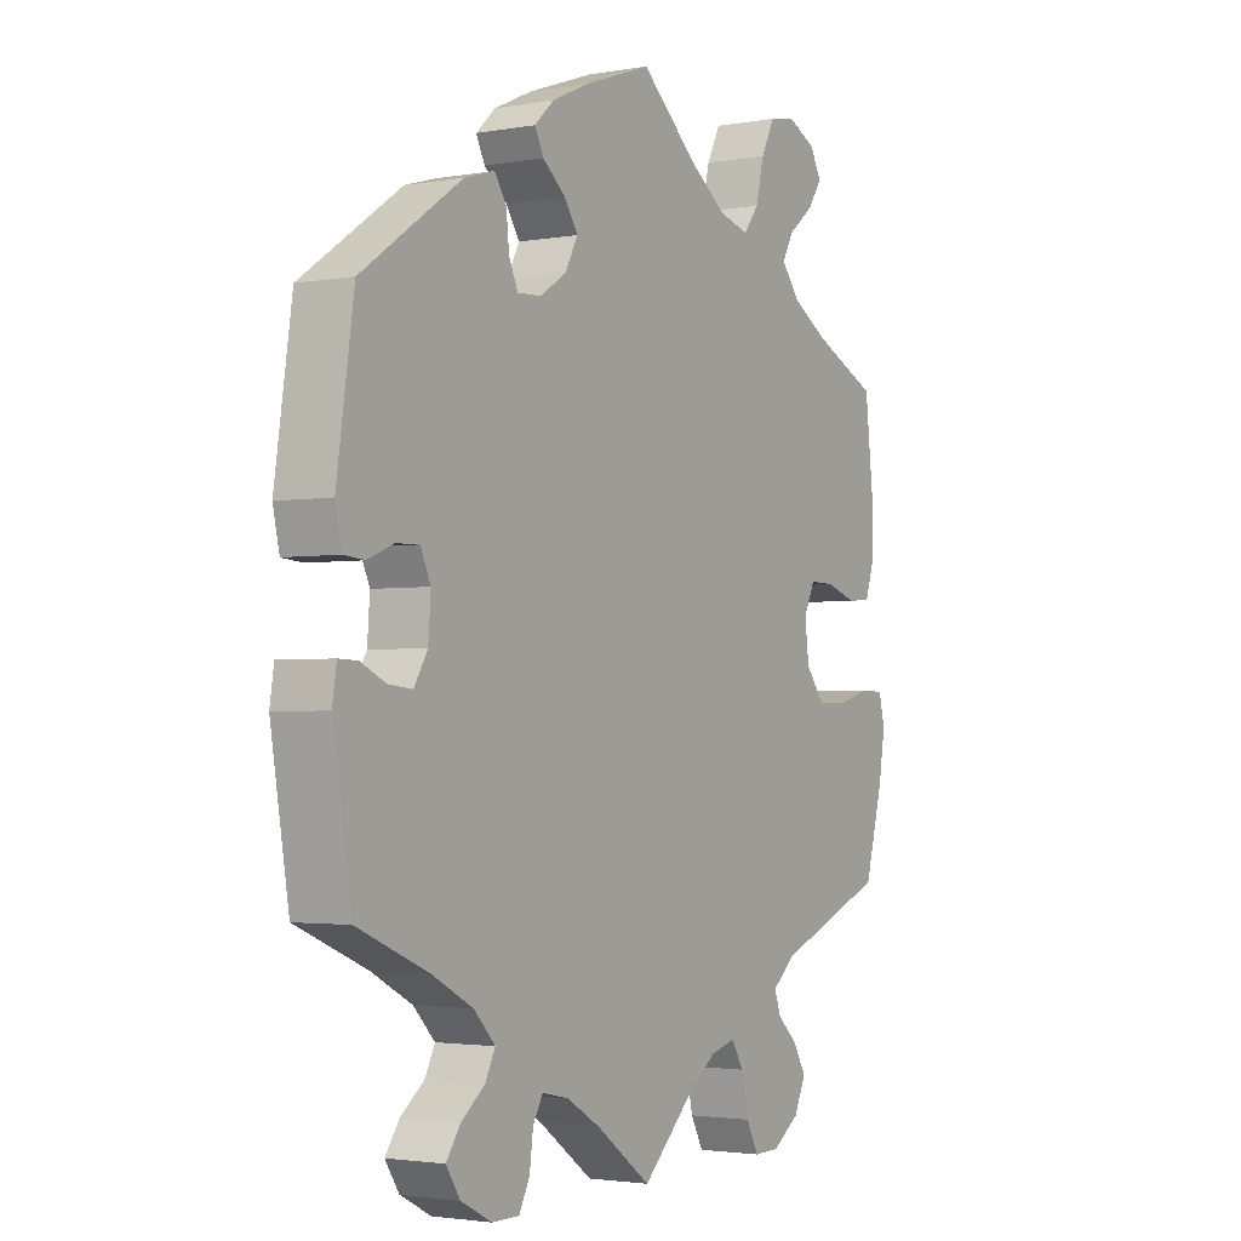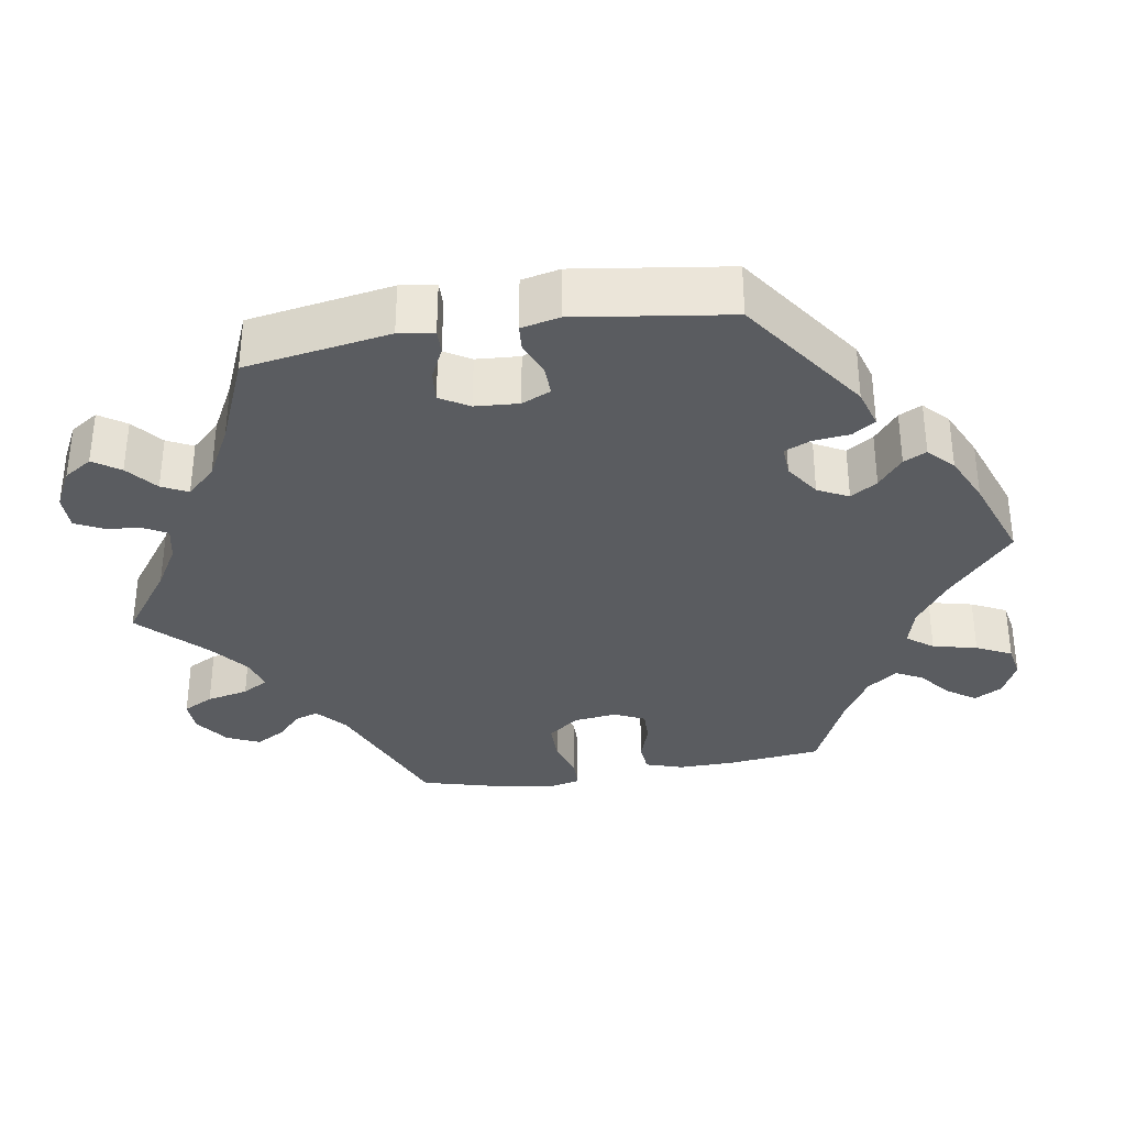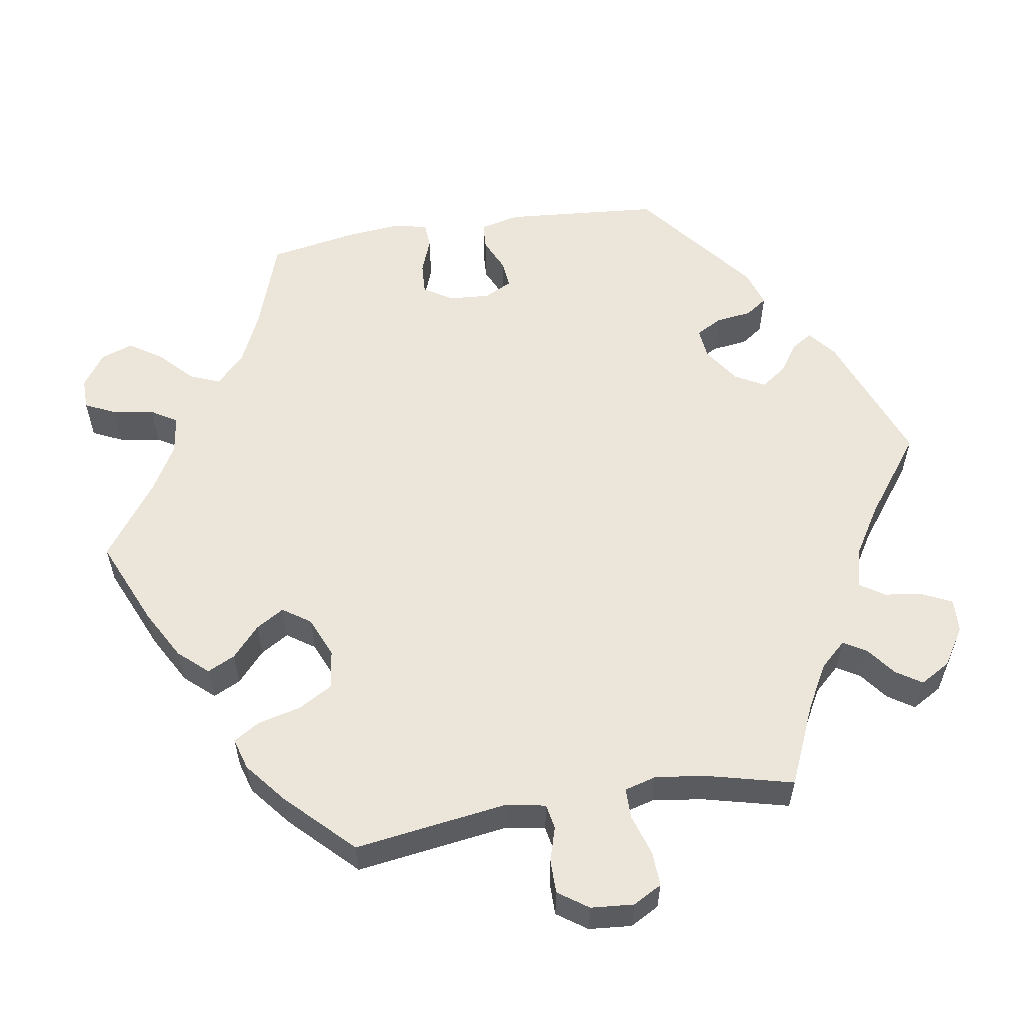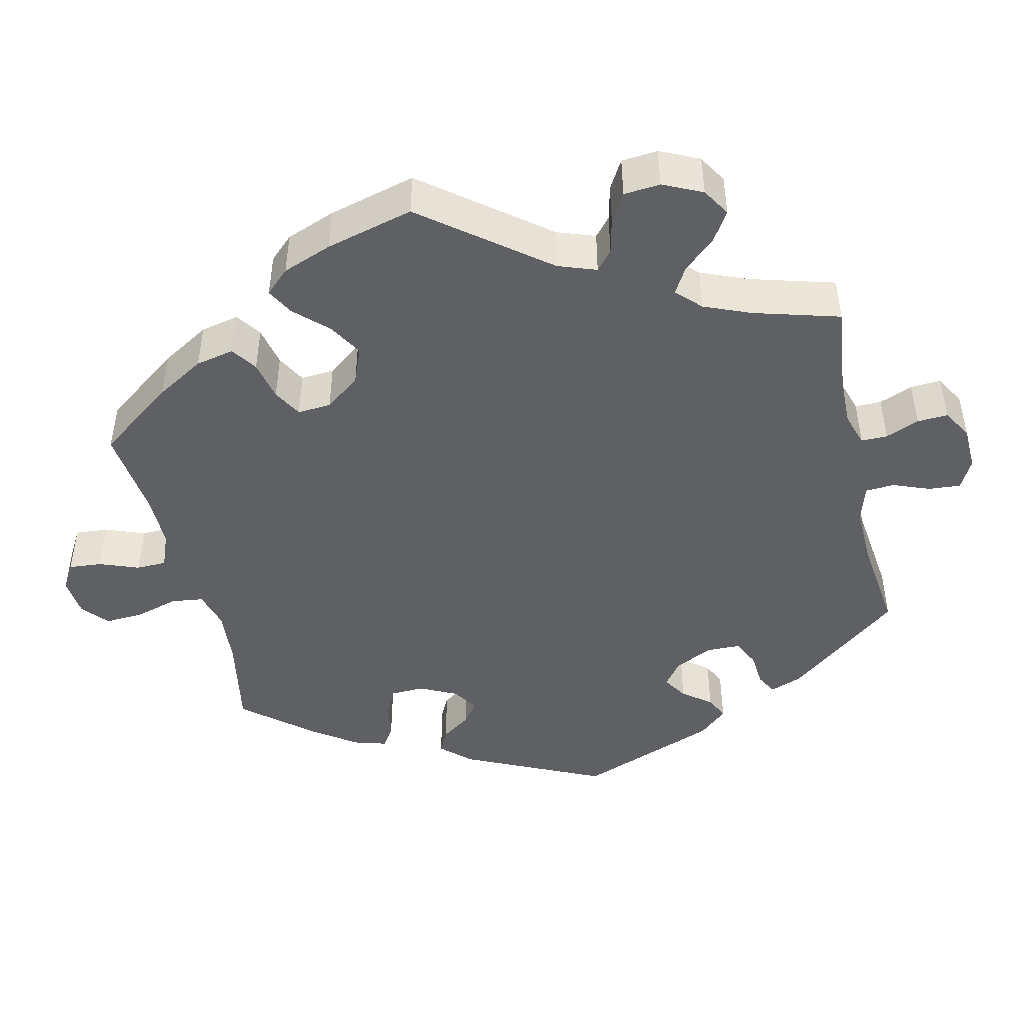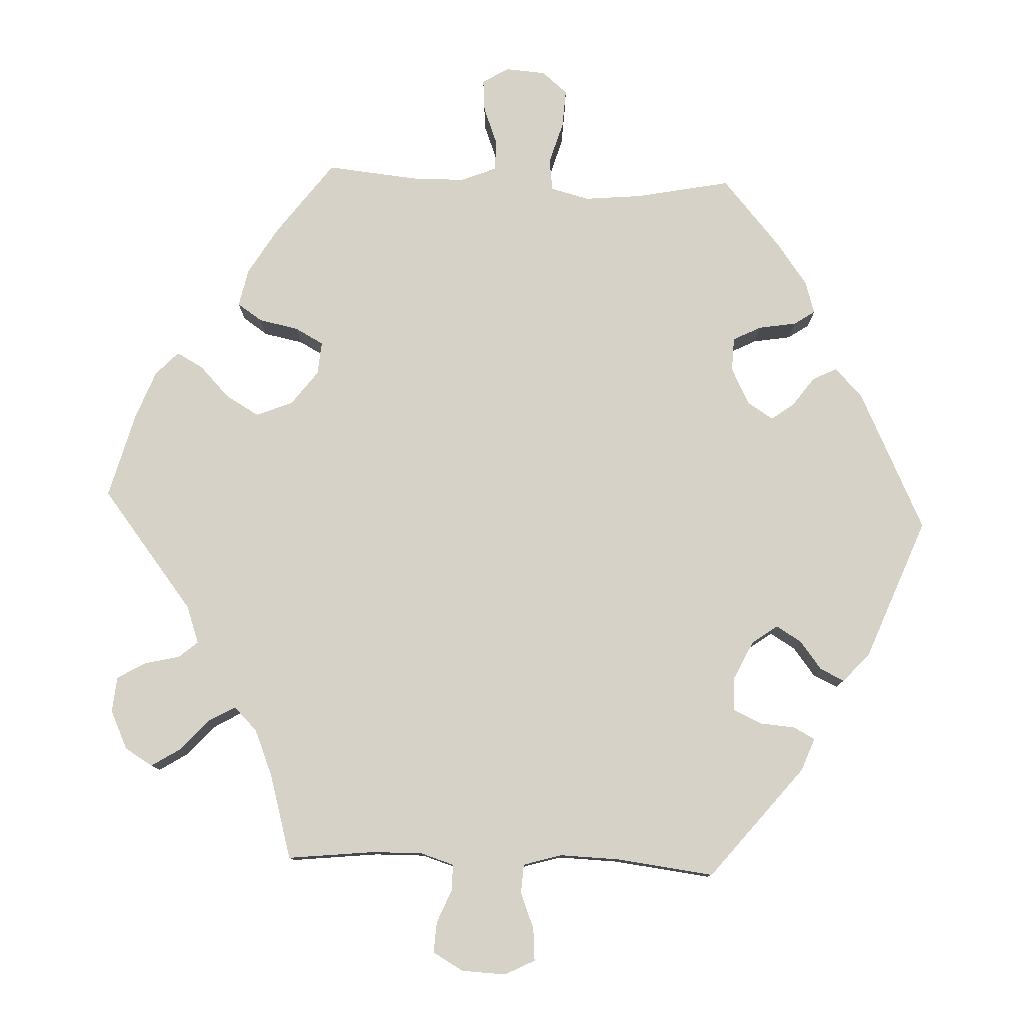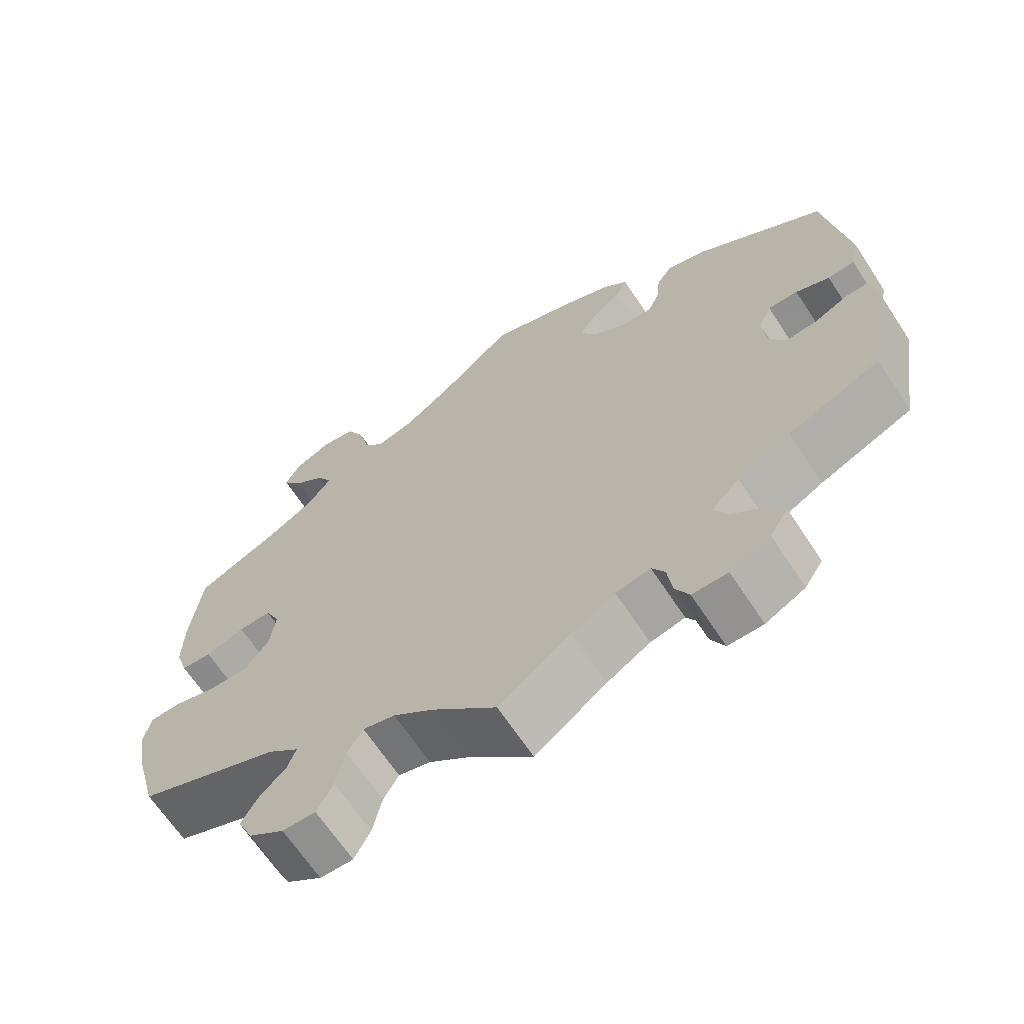
<metadata>
{"format":"obj","ext":"obj","renderer":"f3d","projection":"perspective","resolution":1024,"background":"white","views":[{"elev":-2.5,"azim":-58.2,"up":"+Z"},{"elev":-33.7,"azim":-80.5,"up":"+Y"},{"elev":56.7,"azim":140.8,"up":"+Y"},{"elev":-45.1,"azim":133.0,"up":"+Y"},{"elev":78.3,"azim":-147.7,"up":"+Y"},{"elev":-66.4,"azim":-146.6,"up":"+Z"}]}
</metadata>
<code>
v 0.314 0.07 -0.364
v 0.274 0.07 -0.398
v 0.285 0.07 -0.429
v 0.319 0.07 -0.461
v 0.341 0.07 -0.499
v 0.321 0.07 -0.542
v 0.275 0.07 -0.574
v 0.232 0.07 -0.575
v 0.211 0.07 -0.535
v 0.199 0.07 -0.48
v 0.179 0.07 -0.446
v 0.137 0.07 -0.457
v 0.085 0.07 -0.497
v 0.001 0.07 -0.578
v -0.092 0.07 -0.51
v -0.149 0.07 -0.476
v -0.194 0.07 -0.466
v -0.211 0.07 -0.496
v -0.217 0.07 -0.543
v -0.235 0.07 -0.579
v -0.281 0.07 -0.579
v -0.333 0.07 -0.552
v -0.357 0.07 -0.515
v -0.333 0.07 -0.48
v -0.293 0.07 -0.448
v -0.276 0.07 -0.414
v -0.312 0.07 -0.376
v -0.381 0.07 -0.339
v -0.501 0.07 -0.288
v -0.532 0.07 -0.099
v -0.525 0.07 -0.053
v -0.493 0.07 -0.054
v -0.451 0.07 -0.074
v -0.41 0.07 -0.078
v -0.387 0.07 -0.04
v -0.383 0.07 0.017
v -0.4 0.07 0.055
v -0.439 0.07 0.054
v -0.483 0.07 0.036
v -0.518 0.07 0.039
v -0.529 0.07 0.089
v -0.5 0.07 0.289
v -0.331 0.07 0.406
v -0.28 0.07 0.421
v -0.26 0.07 0.391
v -0.255 0.07 0.343
v -0.24 0.07 0.309
v -0.199 0.07 0.311
v -0.154 0.07 0.341
v -0.133 0.07 0.381
v -0.156 0.07 0.416
v -0.195 0.07 0.448
v -0.21 0.07 0.478
v -0.177 0.07 0.509
v -0.113 0.07 0.538
v 0 0.07 0.578
v 0.097 0.07 0.493
v 0.159 0.07 0.449
v 0.21 0.07 0.435
v 0.236 0.07 0.469
v 0.25 0.07 0.527
v 0.273 0.07 0.573
v 0.317 0.07 0.581
v 0.365 0.07 0.558
v 0.385 0.07 0.522
v 0.36 0.07 0.486
v 0.317 0.07 0.451
v 0.298 0.07 0.416
v 0.329 0.07 0.376
v 0.39 0.07 0.34
v 0.501 0.07 0.29
v 0.515 0.07 0.166
v 0.516 0.07 0.092
v 0.5 0.07 0.043
v 0.46 0.07 0.04
v 0.409 0.07 0.057
v 0.366 0.07 0.058
v 0.347 0.07 0.018
v 0.354 0.07 -0.039
v 0.386 0.07 -0.08
v 0.437 0.07 -0.08
v 0.493 0.07 -0.064
v 0.533 0.07 -0.065
v 0.543 0.07 -0.107
v 0.532 0.07 -0.175
v 0.501 0.07 -0.289
v 0.314 0 -0.364
v 0.274 0 -0.398
v 0.285 0 -0.429
v 0.319 0 -0.461
v 0.341 0 -0.499
v 0.321 0 -0.542
v 0.275 0 -0.574
v 0.232 0 -0.575
v 0.211 0 -0.535
v 0.199 0 -0.48
v 0.179 0 -0.446
v 0.137 0 -0.457
v 0.085 0 -0.497
v 0.001 0 -0.578
v -0.092 0 -0.51
v -0.149 0 -0.476
v -0.194 0 -0.466
v -0.211 0 -0.496
v -0.217 0 -0.543
v -0.235 0 -0.579
v -0.281 0 -0.579
v -0.333 0 -0.552
v -0.357 0 -0.515
v -0.333 0 -0.48
v -0.293 0 -0.448
v -0.276 0 -0.414
v -0.312 0 -0.376
v -0.381 0 -0.339
v -0.501 0 -0.288
v -0.532 0 -0.099
v -0.525 0 -0.053
v -0.493 0 -0.054
v -0.451 0 -0.074
v -0.41 0 -0.078
v -0.387 0 -0.04
v -0.383 0 0.017
v -0.4 0 0.055
v -0.439 0 0.054
v -0.483 0 0.036
v -0.518 0 0.039
v -0.529 0 0.089
v -0.5 0 0.289
v -0.331 0 0.406
v -0.28 0 0.421
v -0.26 0 0.391
v -0.255 0 0.343
v -0.24 0 0.309
v -0.199 0 0.311
v -0.154 0 0.341
v -0.133 0 0.381
v -0.156 0 0.416
v -0.195 0 0.448
v -0.21 0 0.478
v -0.177 0 0.509
v -0.113 0 0.538
v 0 0 0.578
v 0.097 0 0.493
v 0.159 0 0.449
v 0.21 0 0.435
v 0.236 0 0.469
v 0.25 0 0.527
v 0.273 0 0.573
v 0.317 0 0.581
v 0.365 0 0.558
v 0.385 0 0.522
v 0.36 0 0.486
v 0.317 0 0.451
v 0.298 0 0.416
v 0.329 0 0.376
v 0.39 0 0.34
v 0.501 0 0.29
v 0.515 0 0.166
v 0.516 0 0.092
v 0.5 0 0.043
v 0.46 0 0.04
v 0.409 0 0.057
v 0.366 0 0.058
v 0.347 0 0.018
v 0.354 0 -0.039
v 0.386 0 -0.08
v 0.437 0 -0.08
v 0.493 0 -0.064
v 0.533 0 -0.065
v 0.543 0 -0.107
v 0.532 0 -0.175
v 0.501 0 -0.289
f 85 86 1
f 84 85 1 2
f 81 82 83 84
f 80 81 84 2
f 79 80 2
f 78 79 2
f 73 74 75 76
f 73 76 77
f 70 71 72 73
f 69 70 73 77
f 68 69 77 78
f 64 65 66 67
f 64 67 68
f 63 64 68
f 60 61 62 63
f 60 63 68
f 59 60 68 78
f 54 55 56 57
f 54 57 58
f 51 52 53 54
f 50 51 54 58
f 49 50 58 59
f 43 44 45 46
f 43 46 47
f 42 43 47
f 41 42 47 48
f 38 39 40 41
f 37 38 41 48
f 30 31 32 33
f 28 29 30 33
f 27 28 33 34
f 26 27 34 35
f 22 23 24 25
f 22 25 26
f 21 22 26
f 18 19 20 21
f 17 18 21 26
f 16 17 26 35
f 13 14 15
f 12 13 15 16
f 11 12 16 35
f 7 8 9 10
f 7 10 11
f 6 7 11
f 3 4 5 6
f 2 3 6 11
f 36 37 48 49
f 36 49 59 78
f 35 36 78
f 2 11 35 78
f 87 172 171
f 88 87 171 170
f 170 169 168 167
f 88 170 167 166
f 88 166 165
f 88 165 164
f 162 161 160 159
f 163 162 159
f 159 158 157 156
f 163 159 156 155
f 164 163 155 154
f 153 152 151 150
f 154 153 150
f 154 150 149
f 149 148 147 146
f 154 149 146
f 164 154 146 145
f 143 142 141 140
f 144 143 140
f 140 139 138 137
f 144 140 137 136
f 145 144 136 135
f 132 131 130 129
f 133 132 129
f 133 129 128
f 134 133 128 127
f 127 126 125 124
f 134 127 124 123
f 119 118 117 116
f 119 116 115 114
f 120 119 114 113
f 121 120 113 112
f 111 110 109 108
f 112 111 108
f 112 108 107
f 107 106 105 104
f 112 107 104 103
f 121 112 103 102
f 101 100 99
f 102 101 99 98
f 121 102 98 97
f 96 95 94 93
f 97 96 93
f 97 93 92
f 92 91 90 89
f 97 92 89 88
f 135 134 123 122
f 164 145 135 122
f 164 122 121
f 164 121 97 88
f 1 87 88 2
f 2 88 89 3
f 3 89 90 4
f 4 90 91 5
f 5 91 92 6
f 6 92 93 7
f 7 93 94 8
f 8 94 95 9
f 9 95 96 10
f 10 96 97 11
f 11 97 98 12
f 12 98 99 13
f 13 99 100 14
f 14 100 101 15
f 15 101 102 16
f 16 102 103 17
f 17 103 104 18
f 18 104 105 19
f 19 105 106 20
f 20 106 107 21
f 21 107 108 22
f 22 108 109 23
f 23 109 110 24
f 24 110 111 25
f 25 111 112 26
f 26 112 113 27
f 27 113 114 28
f 28 114 115 29
f 29 115 116 30
f 30 116 117 31
f 31 117 118 32
f 32 118 119 33
f 33 119 120 34
f 34 120 121 35
f 35 121 122 36
f 36 122 123 37
f 37 123 124 38
f 38 124 125 39
f 39 125 126 40
f 40 126 127 41
f 41 127 128 42
f 42 128 129 43
f 43 129 130 44
f 44 130 131 45
f 45 131 132 46
f 46 132 133 47
f 47 133 134 48
f 48 134 135 49
f 49 135 136 50
f 50 136 137 51
f 51 137 138 52
f 52 138 139 53
f 53 139 140 54
f 54 140 141 55
f 55 141 142 56
f 56 142 143 57
f 57 143 144 58
f 58 144 145 59
f 59 145 146 60
f 60 146 147 61
f 61 147 148 62
f 62 148 149 63
f 63 149 150 64
f 64 150 151 65
f 65 151 152 66
f 66 152 153 67
f 67 153 154 68
f 68 154 155 69
f 69 155 156 70
f 70 156 157 71
f 71 157 158 72
f 72 158 159 73
f 73 159 160 74
f 74 160 161 75
f 75 161 162 76
f 76 162 163 77
f 77 163 164 78
f 78 164 165 79
f 79 165 166 80
f 80 166 167 81
f 81 167 168 82
f 82 168 169 83
f 83 169 170 84
f 84 170 171 85
f 85 171 172 86
f 86 172 87 1

</code>
